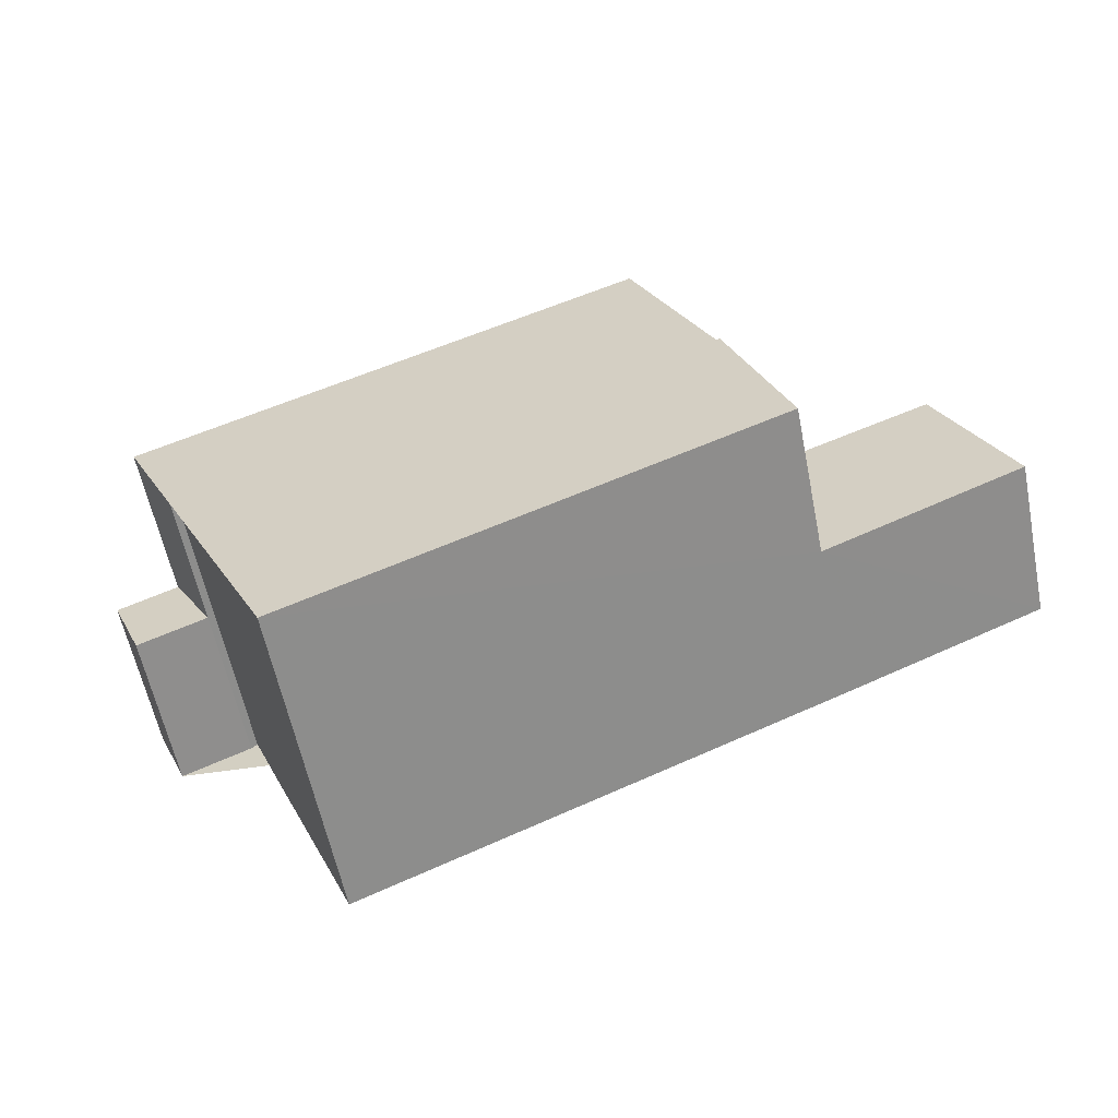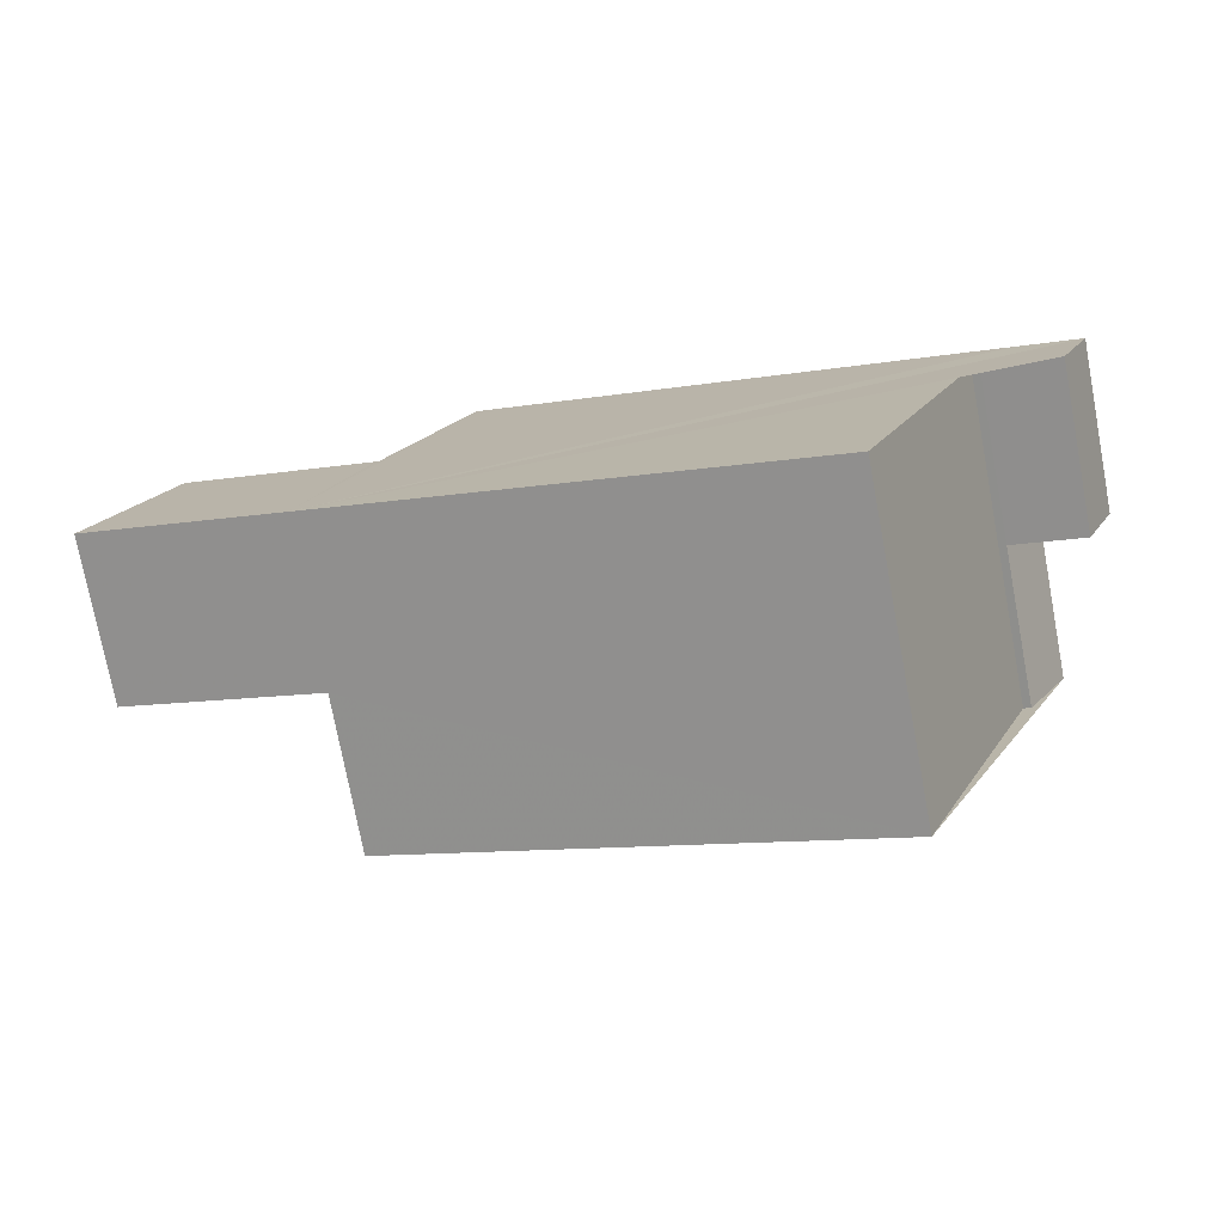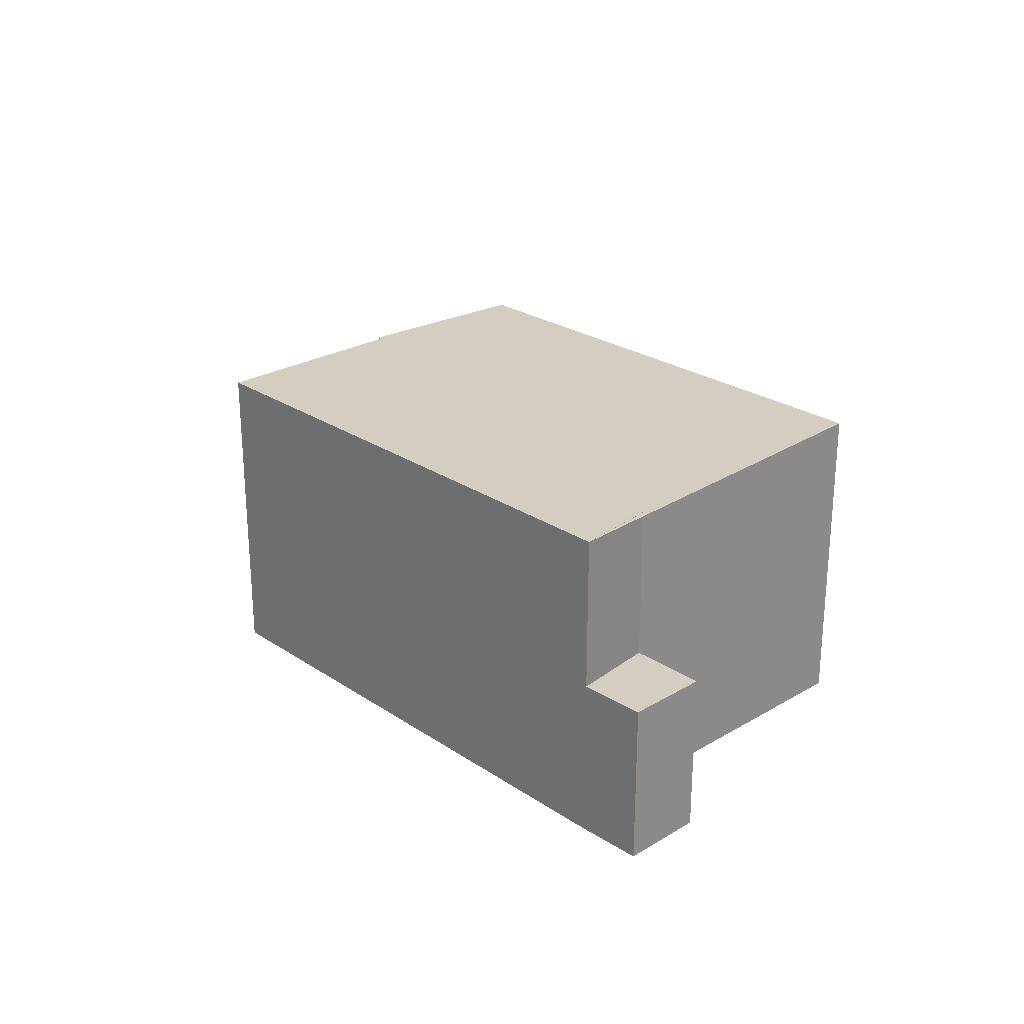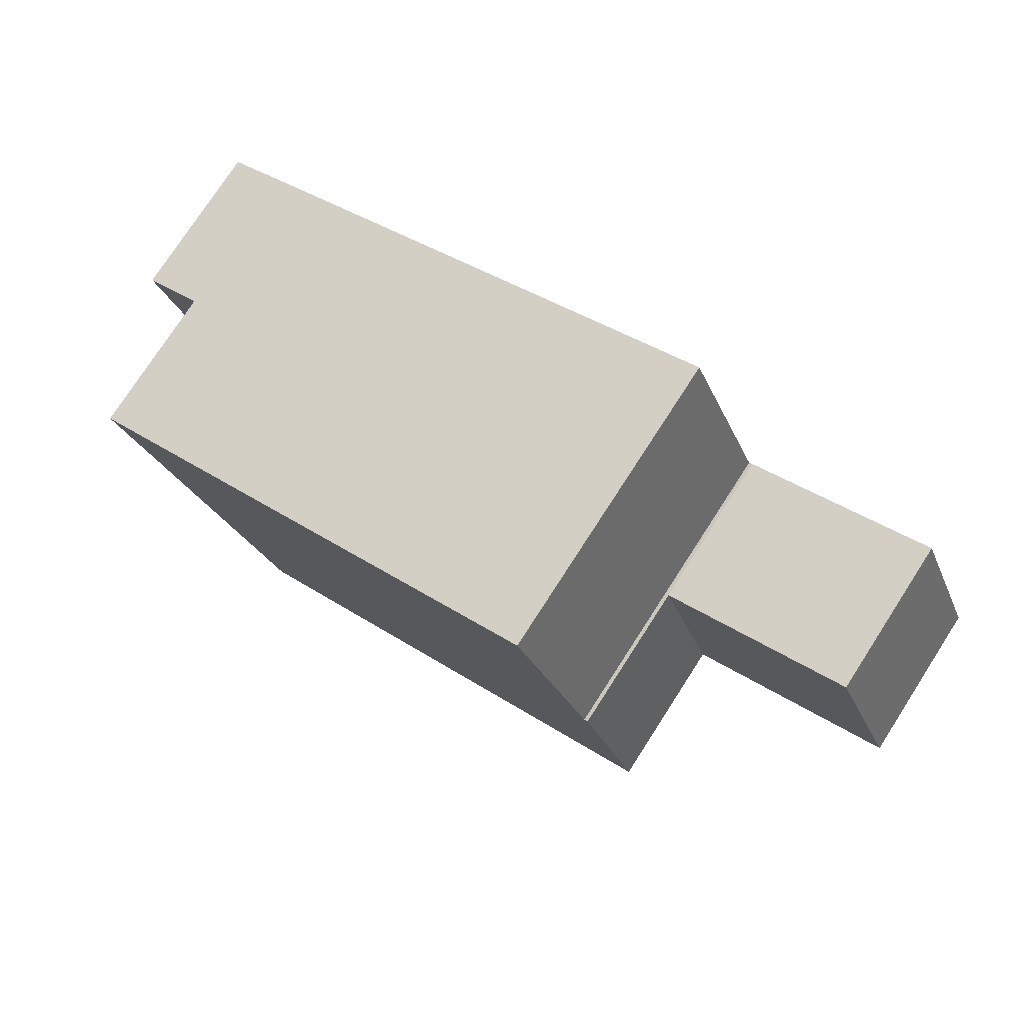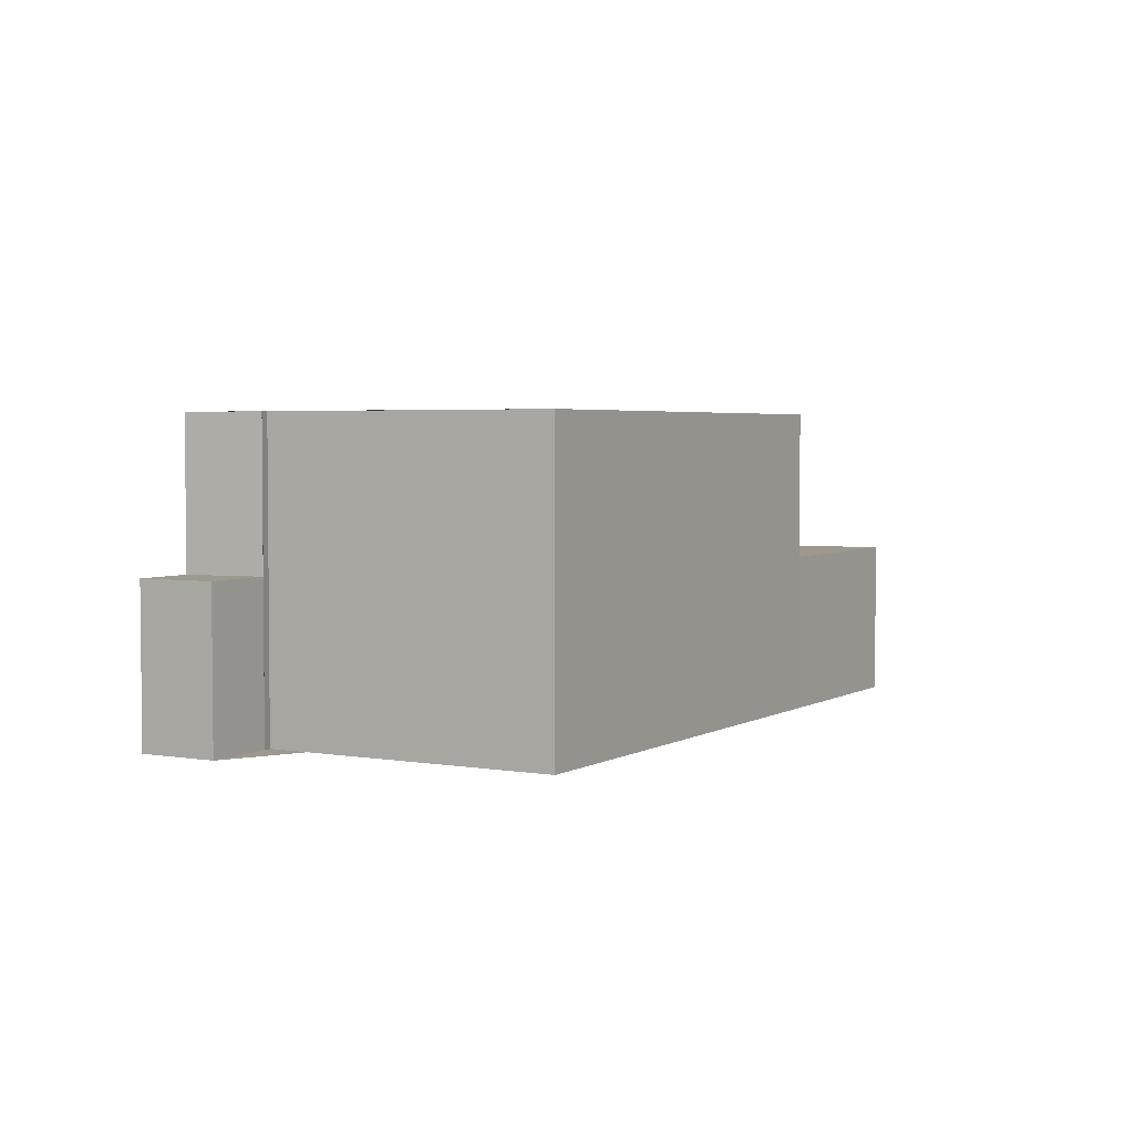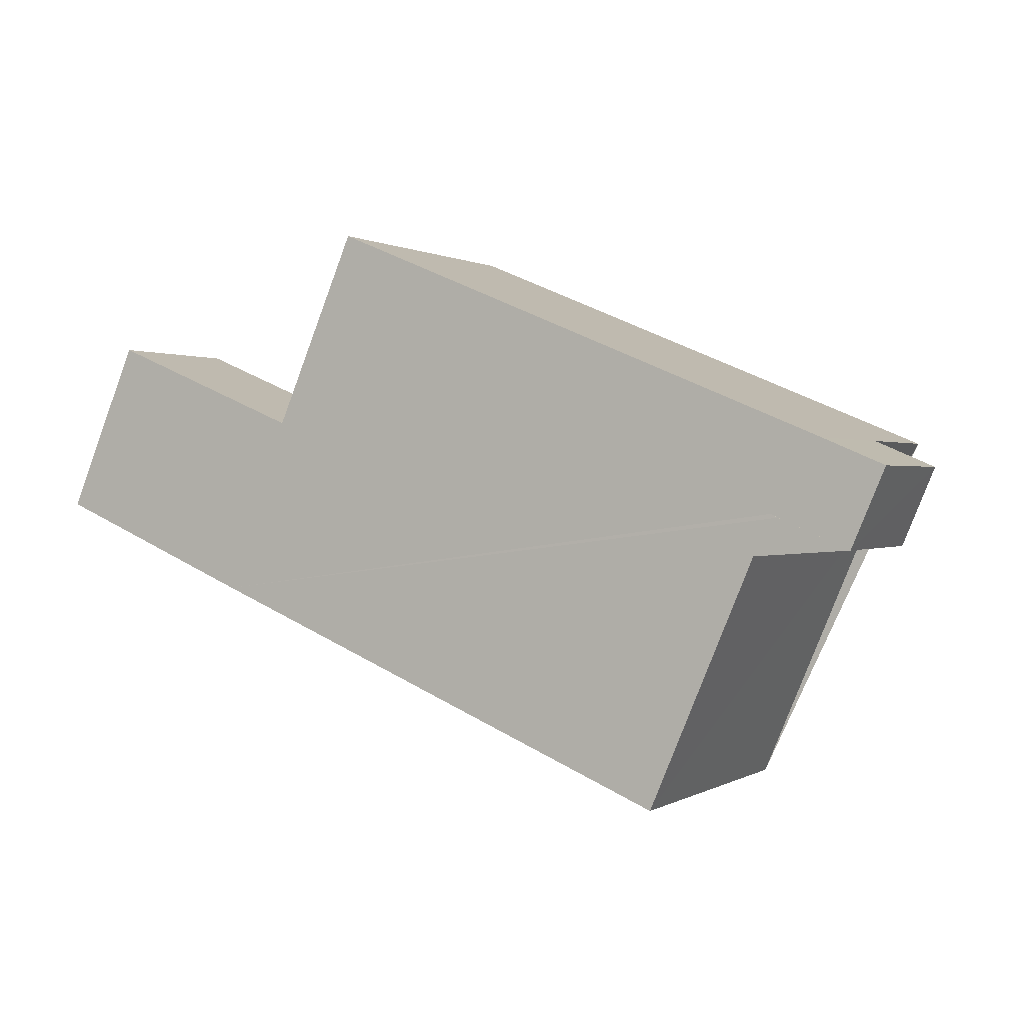
<metadata>
{"format":"obj","ext":"obj","renderer":"f3d","projection":"perspective","resolution":1024,"background":"white","views":[{"elev":-59.5,"azim":11.5,"up":"+Y"},{"elev":-75.9,"azim":-169.3,"up":"+Y"},{"elev":25.3,"azim":-110.4,"up":"+Z"},{"elev":77.0,"azim":32.9,"up":"+Y"},{"elev":3.5,"azim":-37.1,"up":"+Z"},{"elev":0.5,"azim":-152.8,"up":"+Y"}]}
</metadata>
<code>
v 8.478e+04 4.464e+05 0.543
v 8.477e+04 4.464e+05 0.543
v 8.477e+04 4.464e+05 0.543
v 8.477e+04 4.464e+05 0.543
v 8.476e+04 4.464e+05 0.543
v 8.476e+04 4.464e+05 0.543
v 8.477e+04 4.464e+05 0.543
v 8.477e+04 4.464e+05 0.543
v 8.478e+04 4.464e+05 0.543
v 8.478e+04 4.464e+05 0.543
v 8.478e+04 4.464e+05 0.543
v 8.478e+04 4.464e+05 0.543
v 8.476e+04 4.464e+05 3.483
v 8.477e+04 4.464e+05 3.484
v 8.478e+04 4.464e+05 6.264
v 8.477e+04 4.464e+05 6.262
v 8.478e+04 4.464e+05 6.264
v 8.478e+04 4.464e+05 3.497
v 8.476e+04 4.464e+05 3.479
v 8.477e+04 4.464e+05 6.261
v 8.477e+04 4.464e+05 6.265
v 8.477e+04 4.464e+05 6.261
v 8.478e+04 4.464e+05 3.508
v 8.478e+04 4.464e+05 3.5
v 8.478e+04 4.464e+05 6.267
v 8.478e+04 4.464e+05 3.505
v 8.477e+04 4.464e+05 3.48
v 8.477e+04 4.464e+05 6.26
f 1 2 3 4 5 6 7 8 9 10 11 12
f 13 5 4 14
f 15 9 8 16
f 17 18 10 9 15
f 19 6 5 13
f 20 3 2 21
f 22 14 4 3 20
f 23 12 11 24
f 24 11 10 18
f 25 26 18 17
f 26 1 12 23
f 27 7 6 19
f 16 8 7 27 28
f 21 2 1 26 25
f 28 27 14 22
f 26 23 24 18
f 28 22 20 21 25 17 15 16
f 14 27 19 13

</code>
